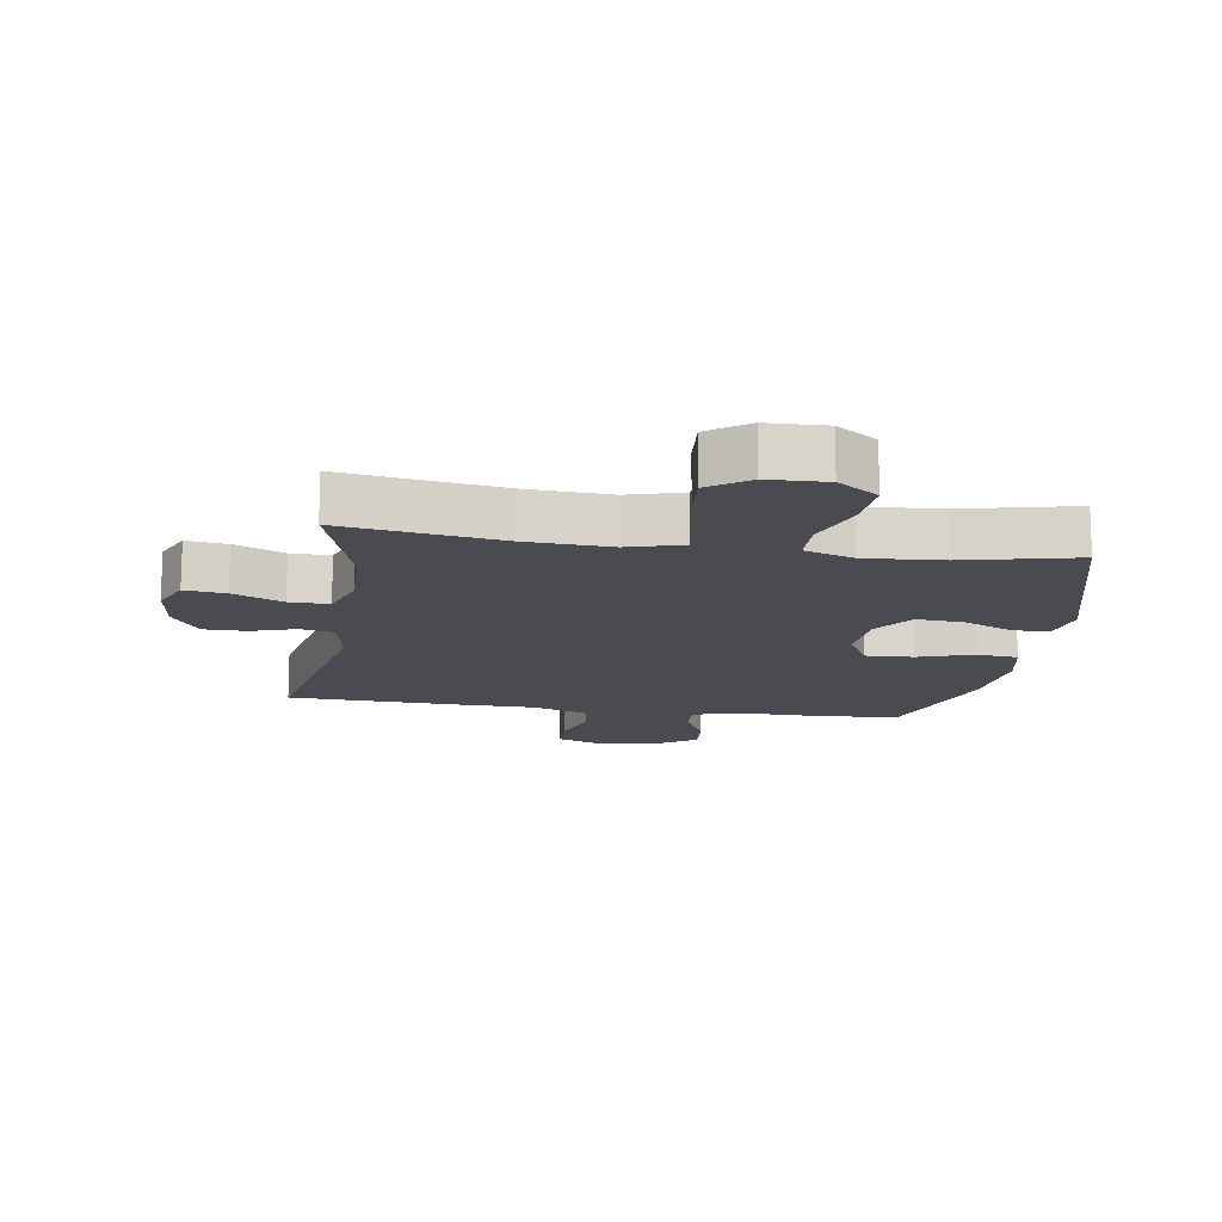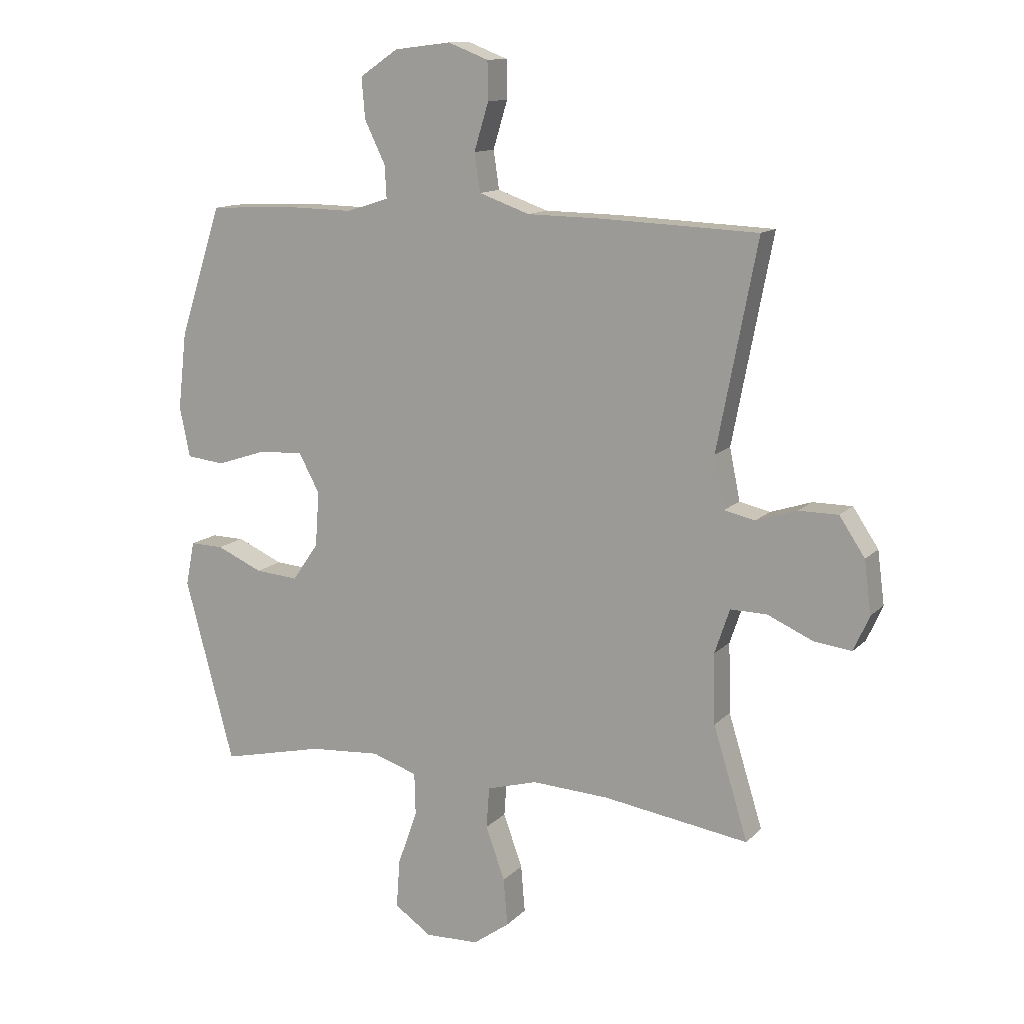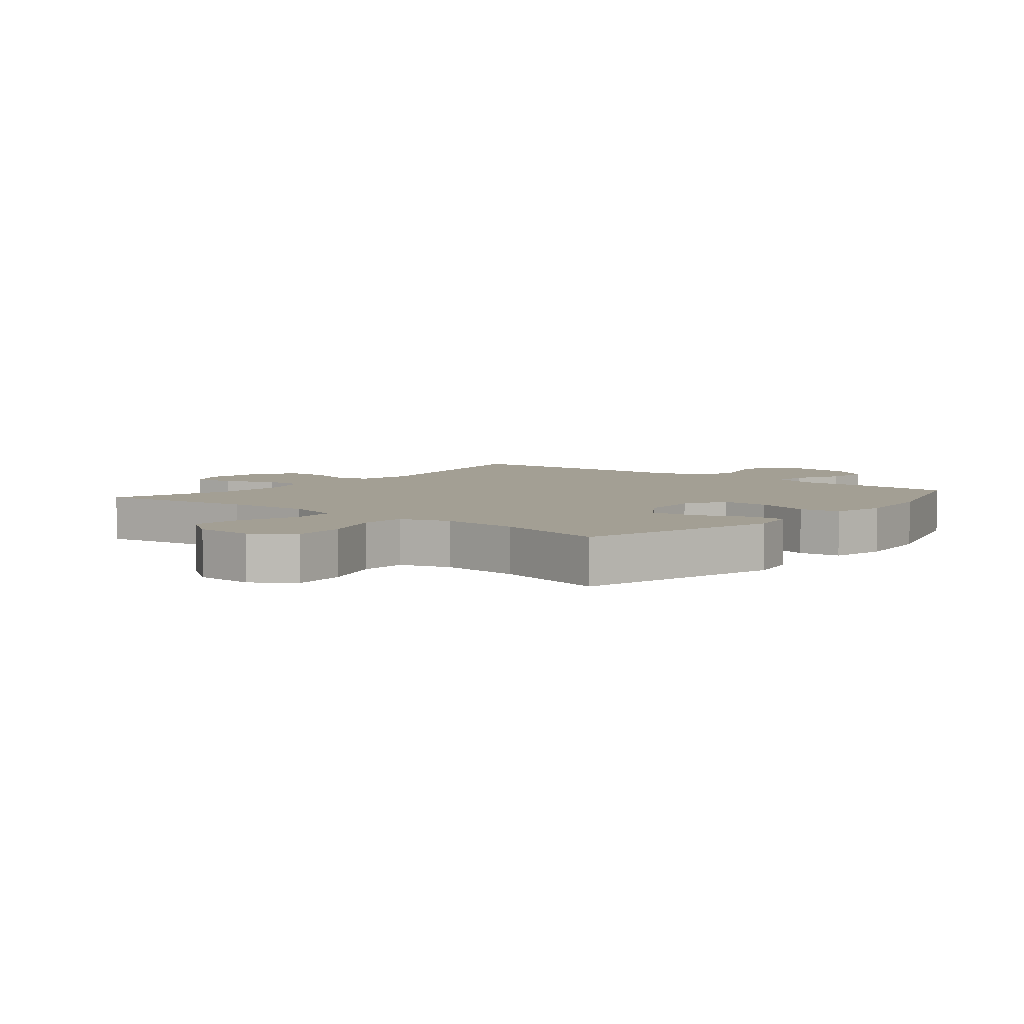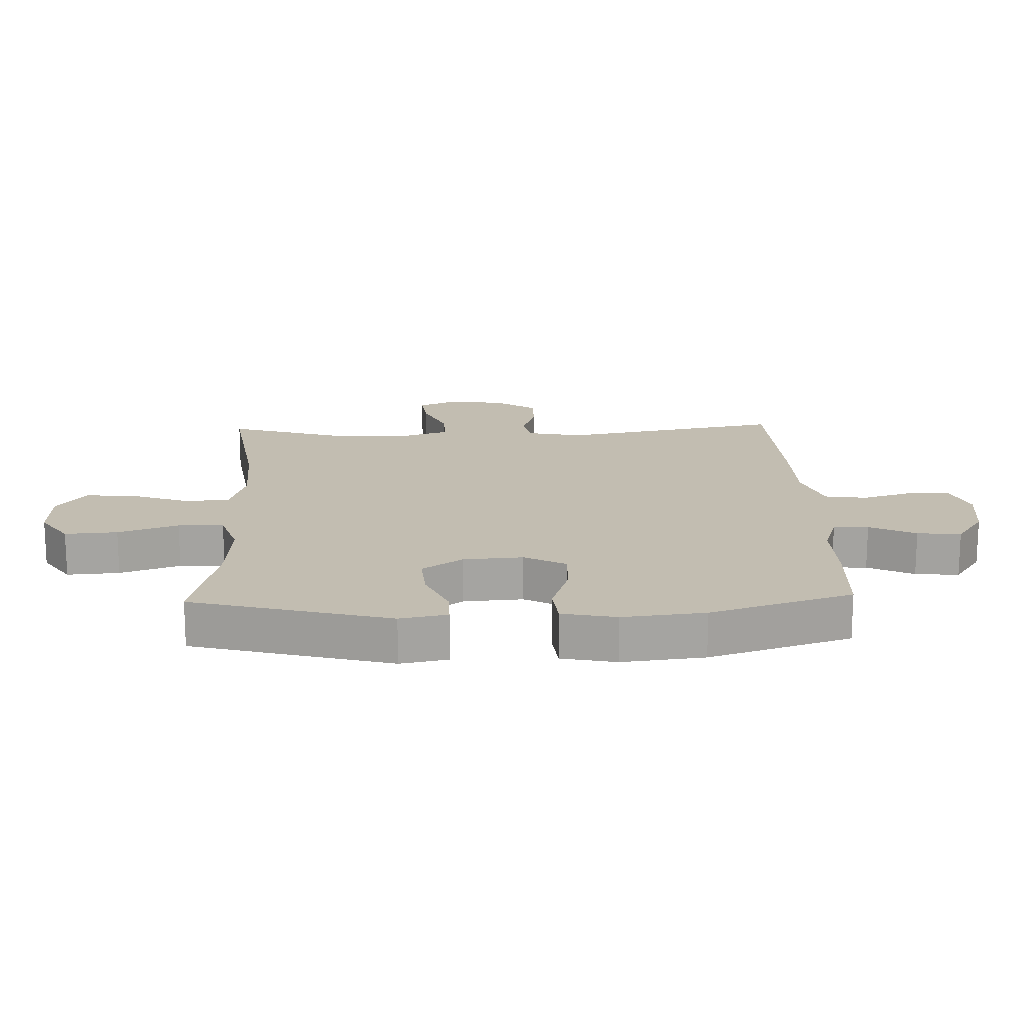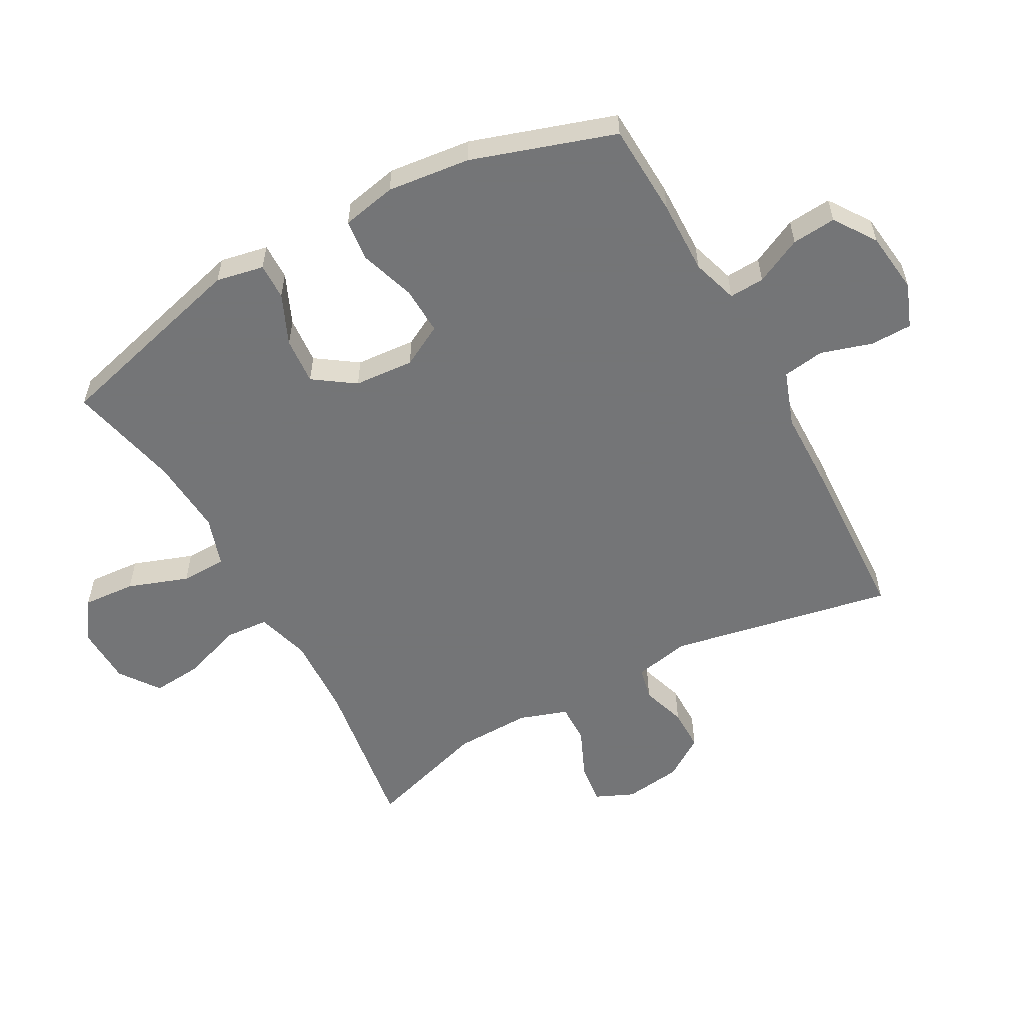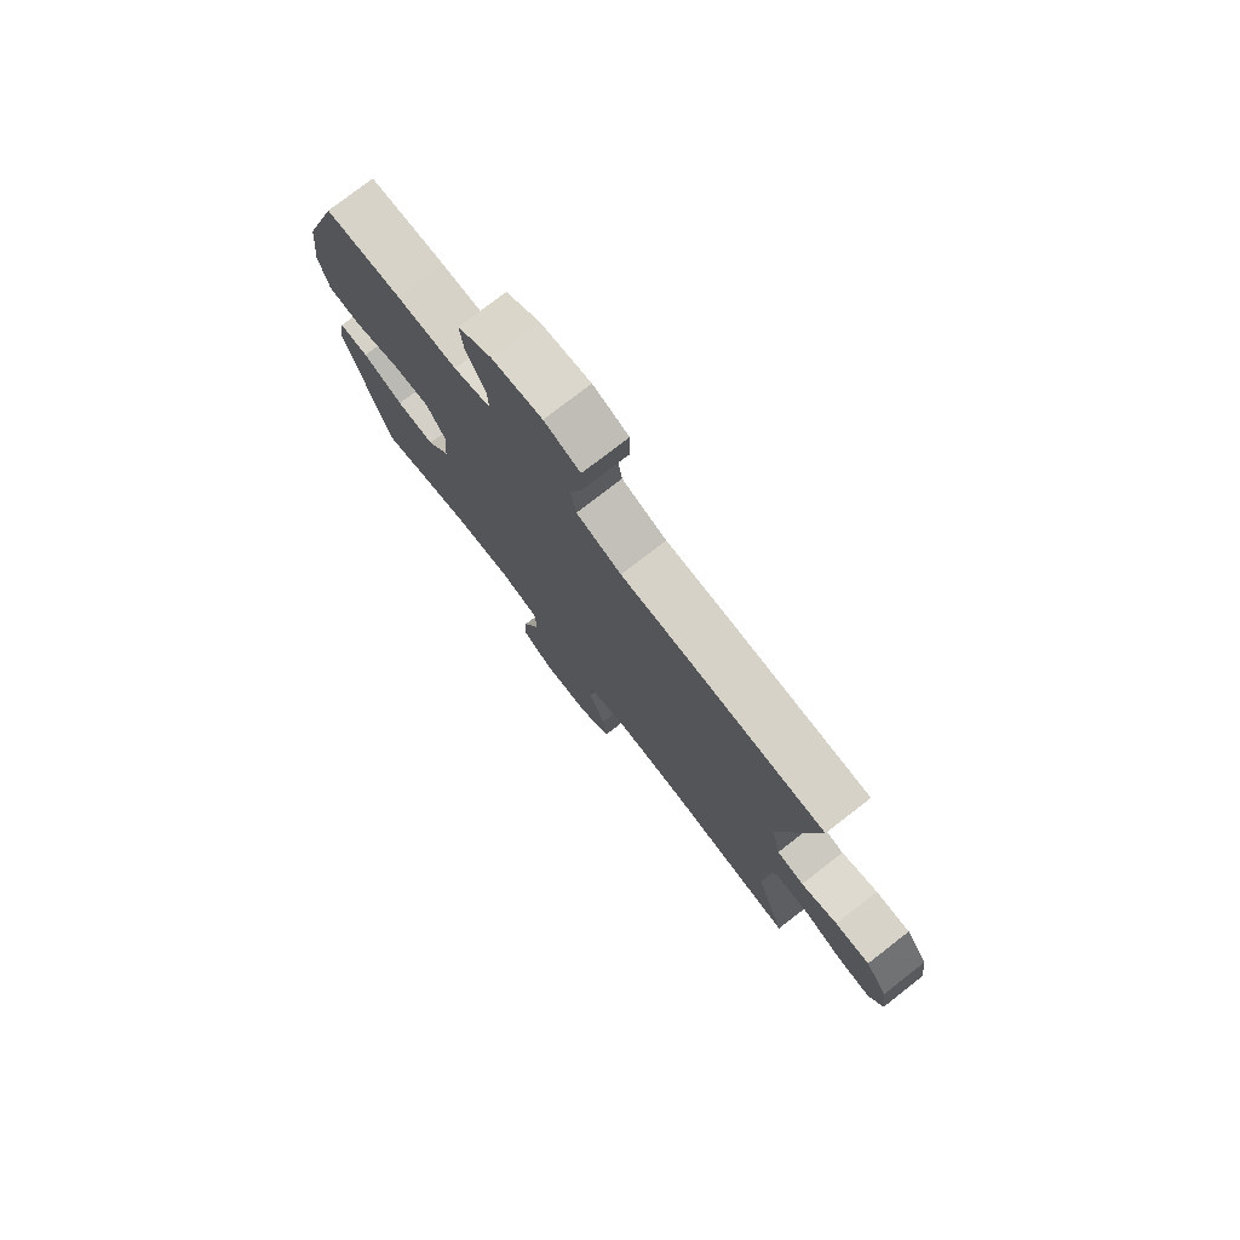
<metadata>
{"format":"obj","ext":"obj","renderer":"f3d","projection":"perspective","resolution":1024,"background":"white","views":[{"elev":-14.4,"azim":171.2,"up":"+Y"},{"elev":12.6,"azim":26.0,"up":"+Z"},{"elev":5.4,"azim":-140.7,"up":"+Y"},{"elev":17.0,"azim":-91.9,"up":"+Y"},{"elev":-56.4,"azim":-61.2,"up":"+Y"},{"elev":77.2,"azim":52.2,"up":"+Z"}]}
</metadata>
<code>
v 0.5 0.07 0.5
v 0.431 0.07 0.144
v 0.449 0.07 0.055
v 0.502 0.07 0.043
v 0.573 0.07 0.066
v 0.641 0.07 0.066
v 0.685 0.07 0
v 0.697 0.07 -0.091
v 0.67 0.07 -0.152
v 0.605 0.07 -0.144
v 0.526 0.07 -0.109
v 0.463 0.07 -0.108
v 0.437 0.07 -0.185
v 0.44 0.07 -0.306
v 0.5 0.07 -0.5
v 0.248 0.07 -0.462
v 0.114 0.07 -0.455
v 0.027 0.07 -0.48
v 0.022 0.07 -0.551
v 0.055 0.07 -0.643
v 0.062 0.07 -0.725
v -0.001 0.07 -0.77
v -0.094 0.07 -0.773
v -0.158 0.07 -0.729
v -0.152 0.07 -0.645
v -0.118 0.07 -0.549
v -0.12 0.07 -0.476
v -0.199 0.07 -0.45
v -0.322 0.07 -0.459
v -0.5 0.07 -0.5
v -0.585 0.07 -0.182
v -0.57 0.07 -0.106
v -0.512 0.07 -0.107
v -0.432 0.07 -0.142
v -0.357 0.07 -0.148
v -0.312 0.07 -0.083
v -0.305 0.07 0.012
v -0.341 0.07 0.079
v -0.417 0.07 0.076
v -0.505 0.07 0.047
v -0.571 0.07 0.054
v -0.589 0.07 0.141
v -0.574 0.07 0.273
v -0.5 0.07 0.5
v -0.352 0.07 0.507
v -0.235 0.07 0.505
v -0.162 0.07 0.528
v -0.165 0.07 0.584
v -0.201 0.07 0.658
v -0.207 0.07 0.728
v -0.141 0.07 0.773
v -0.043 0.07 0.785
v 0.027 0.07 0.758
v 0.028 0.07 0.692
v 0.003 0.07 0.61
v 0.013 0.07 0.544
v 0.101 0.07 0.513
v 0.232 0.07 0.511
v 0.5 0 0.5
v 0.431 0 0.144
v 0.449 0 0.055
v 0.502 0 0.043
v 0.573 0 0.066
v 0.641 0 0.066
v 0.685 0 0
v 0.697 0 -0.091
v 0.67 0 -0.152
v 0.605 0 -0.144
v 0.526 0 -0.109
v 0.463 0 -0.108
v 0.437 0 -0.185
v 0.44 0 -0.306
v 0.5 0 -0.5
v 0.248 0 -0.462
v 0.114 0 -0.455
v 0.027 0 -0.48
v 0.022 0 -0.551
v 0.055 0 -0.643
v 0.062 0 -0.725
v -0.001 0 -0.77
v -0.094 0 -0.773
v -0.158 0 -0.729
v -0.152 0 -0.645
v -0.118 0 -0.549
v -0.12 0 -0.476
v -0.199 0 -0.45
v -0.322 0 -0.459
v -0.5 0 -0.5
v -0.585 0 -0.182
v -0.57 0 -0.106
v -0.512 0 -0.107
v -0.432 0 -0.142
v -0.357 0 -0.148
v -0.312 0 -0.083
v -0.305 0 0.012
v -0.341 0 0.079
v -0.417 0 0.076
v -0.505 0 0.047
v -0.571 0 0.054
v -0.589 0 0.141
v -0.574 0 0.273
v -0.5 0 0.5
v -0.352 0 0.507
v -0.235 0 0.505
v -0.162 0 0.528
v -0.165 0 0.584
v -0.201 0 0.658
v -0.207 0 0.728
v -0.141 0 0.773
v -0.043 0 0.785
v 0.027 0 0.758
v 0.028 0 0.692
v 0.003 0 0.61
v 0.013 0 0.544
v 0.101 0 0.513
v 0.232 0 0.511
f 57 58 1 2
f 56 57 2 3
f 52 53 54 55
f 52 55 56
f 51 52 56
f 48 49 50 51
f 47 48 51 56
f 46 47 56 3
f 44 45 46 3
f 42 43 44 3
f 39 40 41 42
f 38 39 42
f 31 32 33 34
f 29 30 31 34
f 28 29 34 35
f 27 28 35 36
f 23 24 25 26
f 23 26 27
f 22 23 27
f 19 20 21 22
f 18 19 22 27
f 17 18 27 36
f 14 15 16
f 13 14 16 17
f 12 13 17 36
f 8 9 10 11
f 4 5 6 7
f 38 42 3 4
f 37 38 4 7
f 11 12 36 37
f 7 8 11 37
f 60 59 116 115
f 61 60 115 114
f 113 112 111 110
f 114 113 110
f 114 110 109
f 109 108 107 106
f 114 109 106 105
f 61 114 105 104
f 61 104 103 102
f 61 102 101 100
f 100 99 98 97
f 100 97 96
f 92 91 90 89
f 92 89 88 87
f 93 92 87 86
f 94 93 86 85
f 84 83 82 81
f 85 84 81
f 85 81 80
f 80 79 78 77
f 85 80 77 76
f 94 85 76 75
f 74 73 72
f 75 74 72 71
f 94 75 71 70
f 69 68 67 66
f 65 64 63 62
f 62 61 100 96
f 65 62 96 95
f 95 94 70 69
f 95 69 66 65
f 1 59 60 2
f 2 60 61 3
f 3 61 62 4
f 4 62 63 5
f 5 63 64 6
f 6 64 65 7
f 7 65 66 8
f 8 66 67 9
f 9 67 68 10
f 10 68 69 11
f 11 69 70 12
f 12 70 71 13
f 13 71 72 14
f 14 72 73 15
f 15 73 74 16
f 16 74 75 17
f 17 75 76 18
f 18 76 77 19
f 19 77 78 20
f 20 78 79 21
f 21 79 80 22
f 22 80 81 23
f 23 81 82 24
f 24 82 83 25
f 25 83 84 26
f 26 84 85 27
f 27 85 86 28
f 28 86 87 29
f 29 87 88 30
f 30 88 89 31
f 31 89 90 32
f 32 90 91 33
f 33 91 92 34
f 34 92 93 35
f 35 93 94 36
f 36 94 95 37
f 37 95 96 38
f 38 96 97 39
f 39 97 98 40
f 40 98 99 41
f 41 99 100 42
f 42 100 101 43
f 43 101 102 44
f 44 102 103 45
f 45 103 104 46
f 46 104 105 47
f 47 105 106 48
f 48 106 107 49
f 49 107 108 50
f 50 108 109 51
f 51 109 110 52
f 52 110 111 53
f 53 111 112 54
f 54 112 113 55
f 55 113 114 56
f 56 114 115 57
f 57 115 116 58
f 58 116 59 1

</code>
